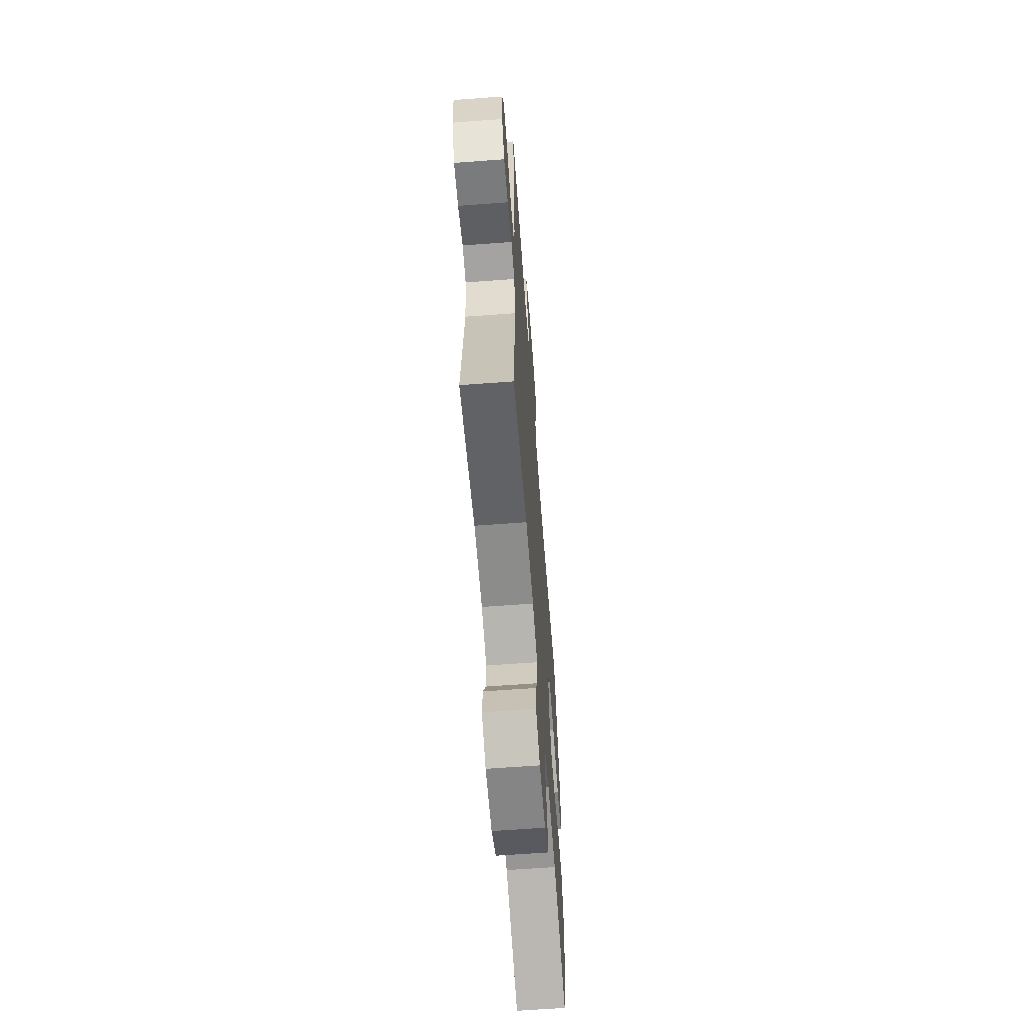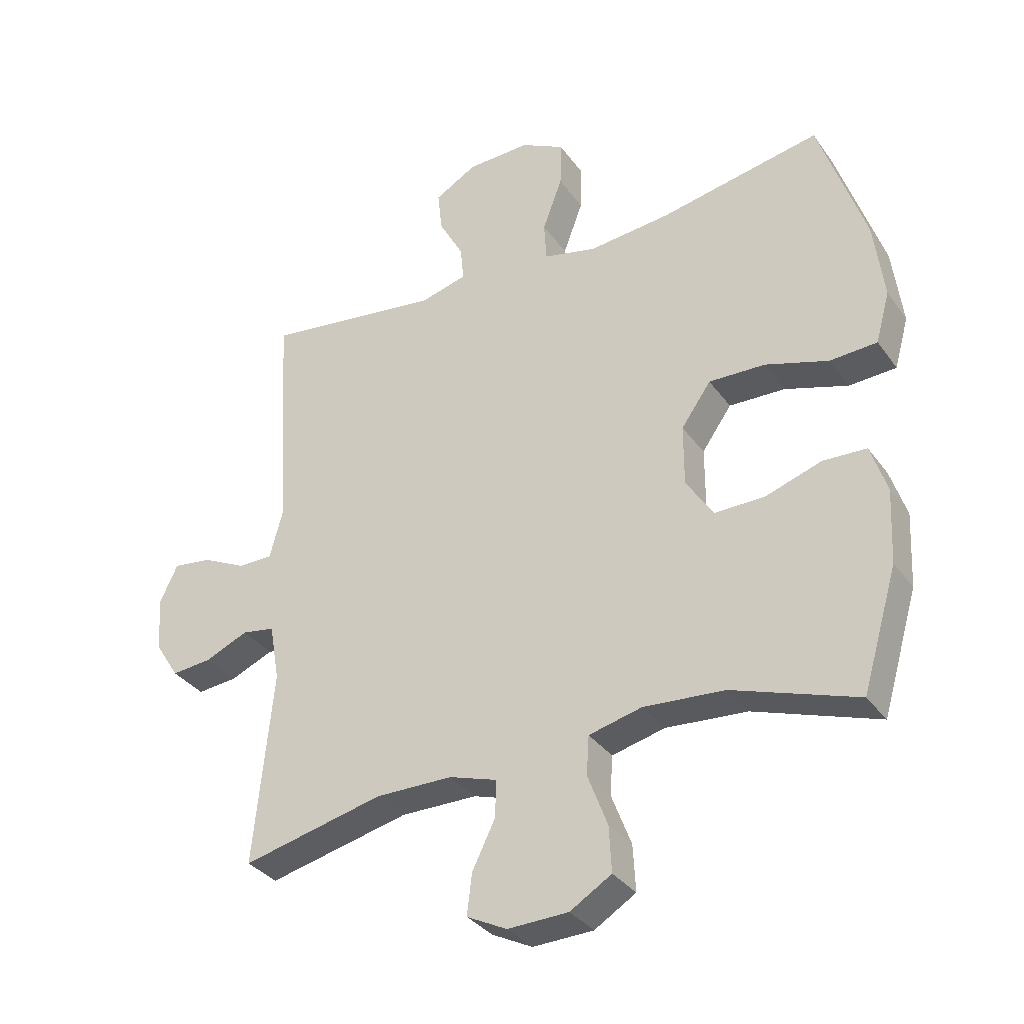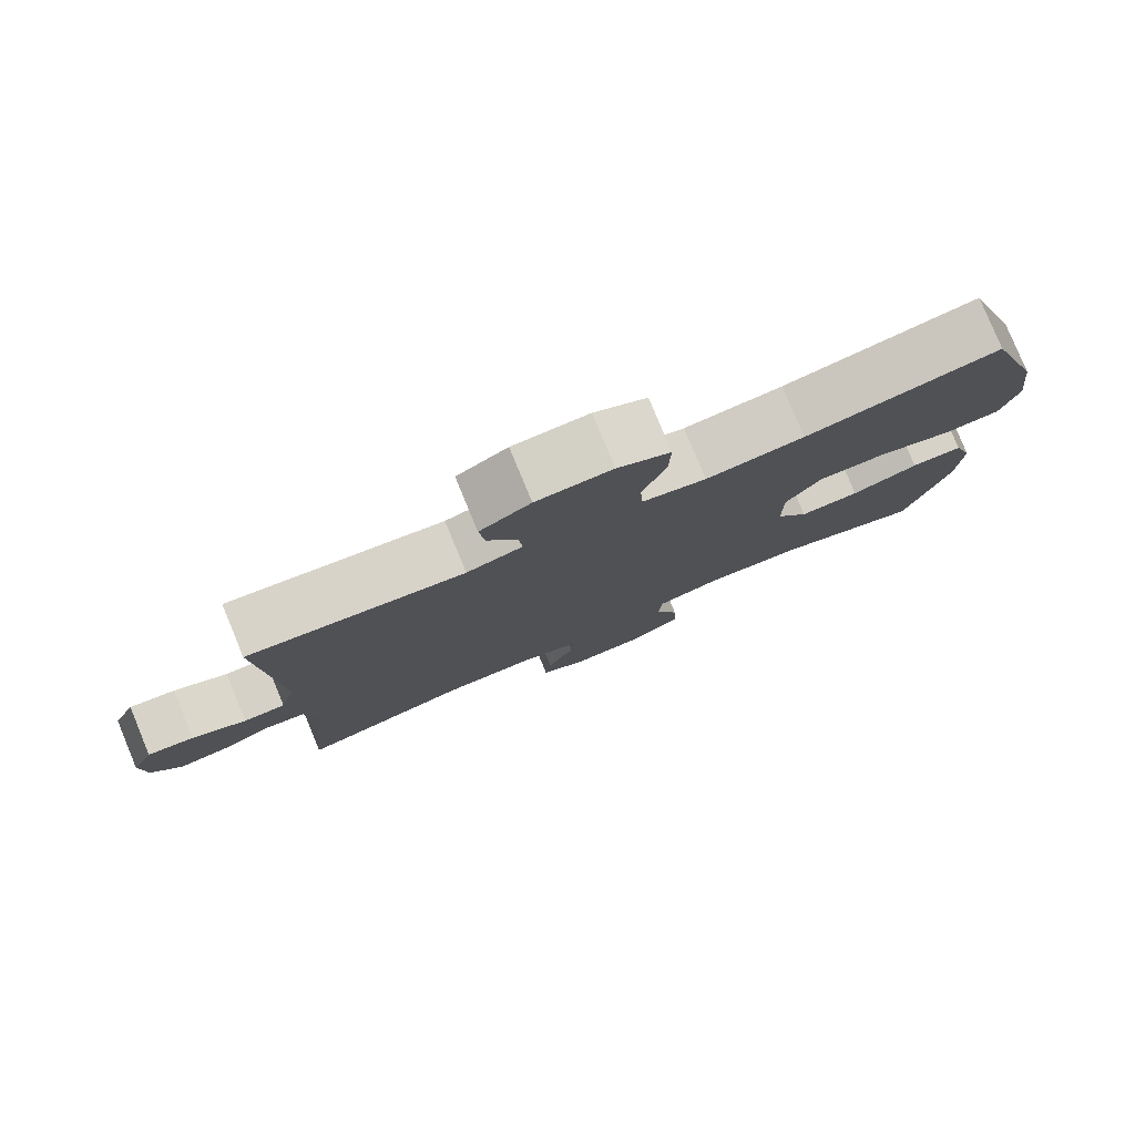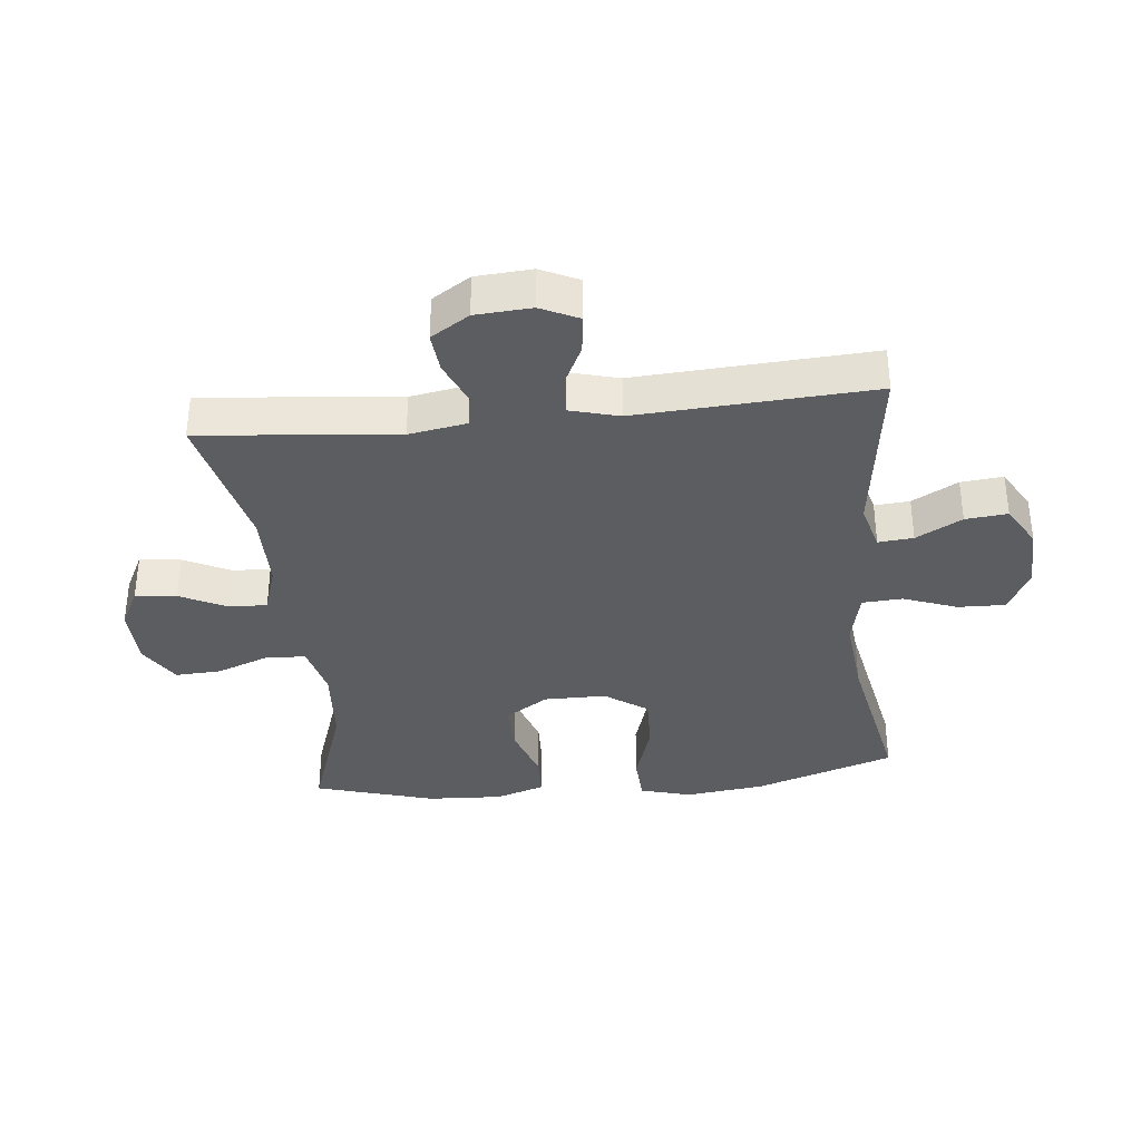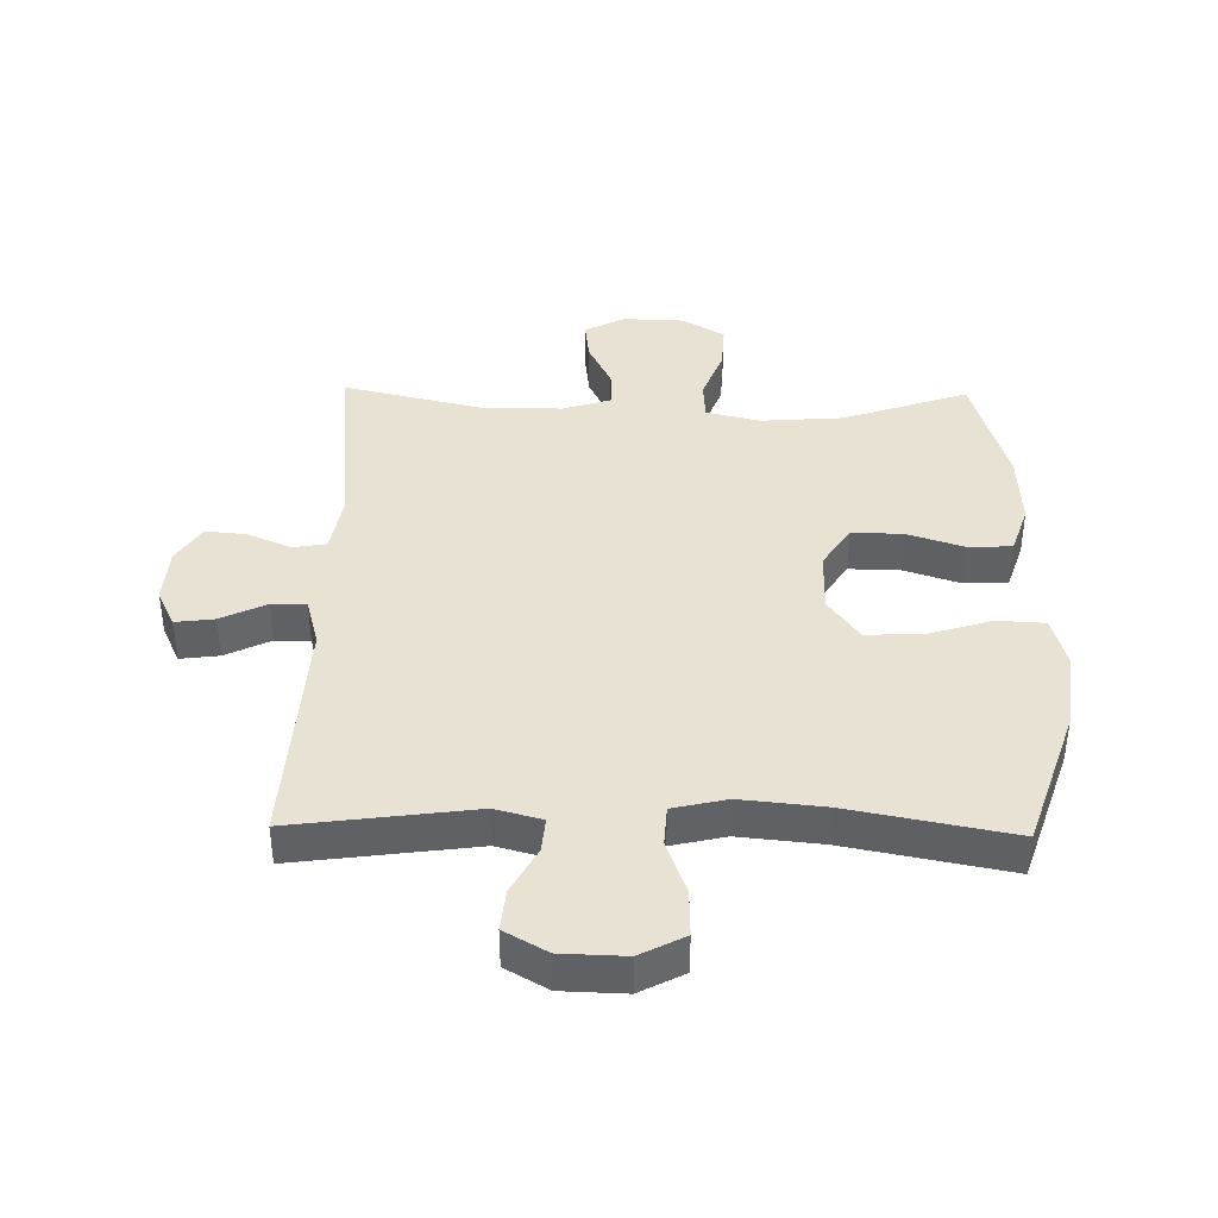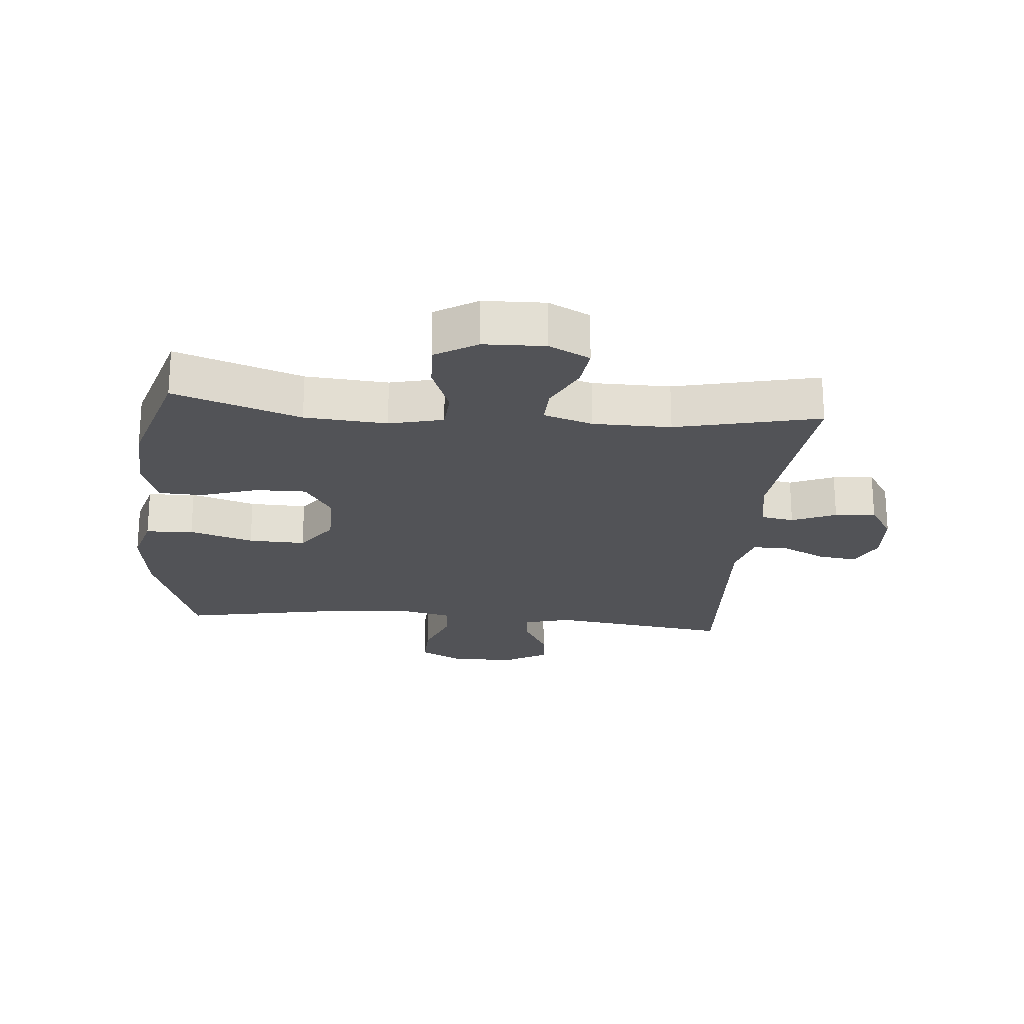
<metadata>
{"format":"obj","ext":"obj","renderer":"f3d","projection":"perspective","resolution":1024,"background":"white","views":[{"elev":-63.6,"azim":-85.7,"up":"+Z"},{"elev":-33.8,"azim":30.3,"up":"+Z"},{"elev":79.7,"azim":-22.5,"up":"+Z"},{"elev":-35.5,"azim":-84.0,"up":"+Y"},{"elev":40.0,"azim":1.1,"up":"+Y"},{"elev":-22.3,"azim":174.8,"up":"+Y"}]}
</metadata>
<code>
v -0.5 0.07 -0.5
v -0.469 0.07 -0.187
v -0.485 0.07 -0.095
v -0.538 0.07 -0.086
v -0.608 0.07 -0.116
v -0.673 0.07 -0.122
v -0.712 0.07 -0.061
v -0.718 0.07 0.028
v -0.689 0.07 0.089
v -0.627 0.07 0.081
v -0.555 0.07 0.046
v -0.499 0.07 0.046
v -0.478 0.07 0.124
v -0.5 0.07 0.5
v -0.212 0.07 0.461
v -0.137 0.07 0.481
v -0.142 0.07 0.537
v -0.182 0.07 0.61
v -0.189 0.07 0.677
v -0.121 0.07 0.716
v -0.019 0.07 0.719
v 0.052 0.07 0.682
v 0.05 0.07 0.607
v 0.018 0.07 0.521
v 0.022 0.07 0.457
v 0.108 0.07 0.437
v 0.24 0.07 0.45
v 0.5 0.07 0.5
v 0.575 0.07 0.276
v 0.591 0.07 0.149
v 0.568 0.07 0.067
v 0.492 0.07 0.063
v 0.39 0.07 0.095
v 0.299 0.07 0.098
v 0.251 0.07 0.03
v 0.251 0.07 -0.069
v 0.295 0.07 -0.137
v 0.376 0.07 -0.136
v 0.467 0.07 -0.106
v 0.537 0.07 -0.109
v 0.563 0.07 -0.188
v 0.557 0.07 -0.308
v 0.5 0.07 -0.5
v 0.299 0.07 -0.431
v 0.168 0.07 -0.421
v 0.082 0.07 -0.442
v 0.078 0.07 -0.505
v 0.11 0.07 -0.589
v 0.114 0.07 -0.663
v 0.047 0.07 -0.704
v -0.051 0.07 -0.707
v -0.116 0.07 -0.674
v -0.108 0.07 -0.608
v -0.071 0.07 -0.533
v -0.069 0.07 -0.473
v -0.147 0.07 -0.448
v -0.271 0.07 -0.447
v -0.5 0 -0.5
v -0.469 0 -0.187
v -0.485 0 -0.095
v -0.538 0 -0.086
v -0.608 0 -0.116
v -0.673 0 -0.122
v -0.712 0 -0.061
v -0.718 0 0.028
v -0.689 0 0.089
v -0.627 0 0.081
v -0.555 0 0.046
v -0.499 0 0.046
v -0.478 0 0.124
v -0.5 0 0.5
v -0.212 0 0.461
v -0.137 0 0.481
v -0.142 0 0.537
v -0.182 0 0.61
v -0.189 0 0.677
v -0.121 0 0.716
v -0.019 0 0.719
v 0.052 0 0.682
v 0.05 0 0.607
v 0.018 0 0.521
v 0.022 0 0.457
v 0.108 0 0.437
v 0.24 0 0.45
v 0.5 0 0.5
v 0.575 0 0.276
v 0.591 0 0.149
v 0.568 0 0.067
v 0.492 0 0.063
v 0.39 0 0.095
v 0.299 0 0.098
v 0.251 0 0.03
v 0.251 0 -0.069
v 0.295 0 -0.137
v 0.376 0 -0.136
v 0.467 0 -0.106
v 0.537 0 -0.109
v 0.563 0 -0.188
v 0.557 0 -0.308
v 0.5 0 -0.5
v 0.299 0 -0.431
v 0.168 0 -0.421
v 0.082 0 -0.442
v 0.078 0 -0.505
v 0.11 0 -0.589
v 0.114 0 -0.663
v 0.047 0 -0.704
v -0.051 0 -0.707
v -0.116 0 -0.674
v -0.108 0 -0.608
v -0.071 0 -0.533
v -0.069 0 -0.473
v -0.147 0 -0.448
v -0.271 0 -0.447
f 52 53 54
f 51 52 54
f 50 51 54
f 49 50 54
f 48 49 54
f 47 48 54
f 46 47 54 55
f 45 46 55 56
f 42 43 44
f 41 42 44
f 40 41 44
f 39 40 44
f 38 39 44
f 37 38 44 45
f 45 56 57
f 37 45 57
f 36 37 57
f 31 32 33
f 30 31 33
f 29 30 33
f 28 29 33
f 27 28 33
f 26 27 33 34
f 25 26 34 35
f 22 23 24
f 21 22 24
f 20 21 24
f 19 20 24
f 18 19 24
f 17 18 24
f 16 17 24 25
f 57 1 2
f 36 57 2
f 35 36 2
f 25 35 2
f 16 25 2
f 15 16 2
f 9 10 11
f 8 9 11
f 7 8 11
f 6 7 11
f 5 6 11
f 4 5 11
f 3 4 11 12
f 2 3 12 13
f 13 14 15
f 2 13 15
f 111 110 109
f 111 109 108
f 111 108 107
f 111 107 106
f 111 106 105
f 111 105 104
f 112 111 104 103
f 113 112 103 102
f 101 100 99
f 101 99 98
f 101 98 97
f 101 97 96
f 101 96 95
f 102 101 95 94
f 114 113 102
f 114 102 94
f 114 94 93
f 90 89 88
f 90 88 87
f 90 87 86
f 90 86 85
f 90 85 84
f 91 90 84 83
f 92 91 83 82
f 81 80 79
f 81 79 78
f 81 78 77
f 81 77 76
f 81 76 75
f 81 75 74
f 82 81 74 73
f 59 58 114
f 59 114 93
f 59 93 92
f 59 92 82
f 59 82 73
f 59 73 72
f 68 67 66
f 68 66 65
f 68 65 64
f 68 64 63
f 68 63 62
f 68 62 61
f 69 68 61 60
f 70 69 60 59
f 72 71 70
f 72 70 59
f 1 58 59 2
f 2 59 60 3
f 3 60 61 4
f 4 61 62 5
f 5 62 63 6
f 6 63 64 7
f 7 64 65 8
f 8 65 66 9
f 9 66 67 10
f 10 67 68 11
f 11 68 69 12
f 12 69 70 13
f 13 70 71 14
f 14 71 72 15
f 15 72 73 16
f 16 73 74 17
f 17 74 75 18
f 18 75 76 19
f 19 76 77 20
f 20 77 78 21
f 21 78 79 22
f 22 79 80 23
f 23 80 81 24
f 24 81 82 25
f 25 82 83 26
f 26 83 84 27
f 27 84 85 28
f 28 85 86 29
f 29 86 87 30
f 30 87 88 31
f 31 88 89 32
f 32 89 90 33
f 33 90 91 34
f 34 91 92 35
f 35 92 93 36
f 36 93 94 37
f 37 94 95 38
f 38 95 96 39
f 39 96 97 40
f 40 97 98 41
f 41 98 99 42
f 42 99 100 43
f 43 100 101 44
f 44 101 102 45
f 45 102 103 46
f 46 103 104 47
f 47 104 105 48
f 48 105 106 49
f 49 106 107 50
f 50 107 108 51
f 51 108 109 52
f 52 109 110 53
f 53 110 111 54
f 54 111 112 55
f 55 112 113 56
f 56 113 114 57
f 57 114 58 1

</code>
